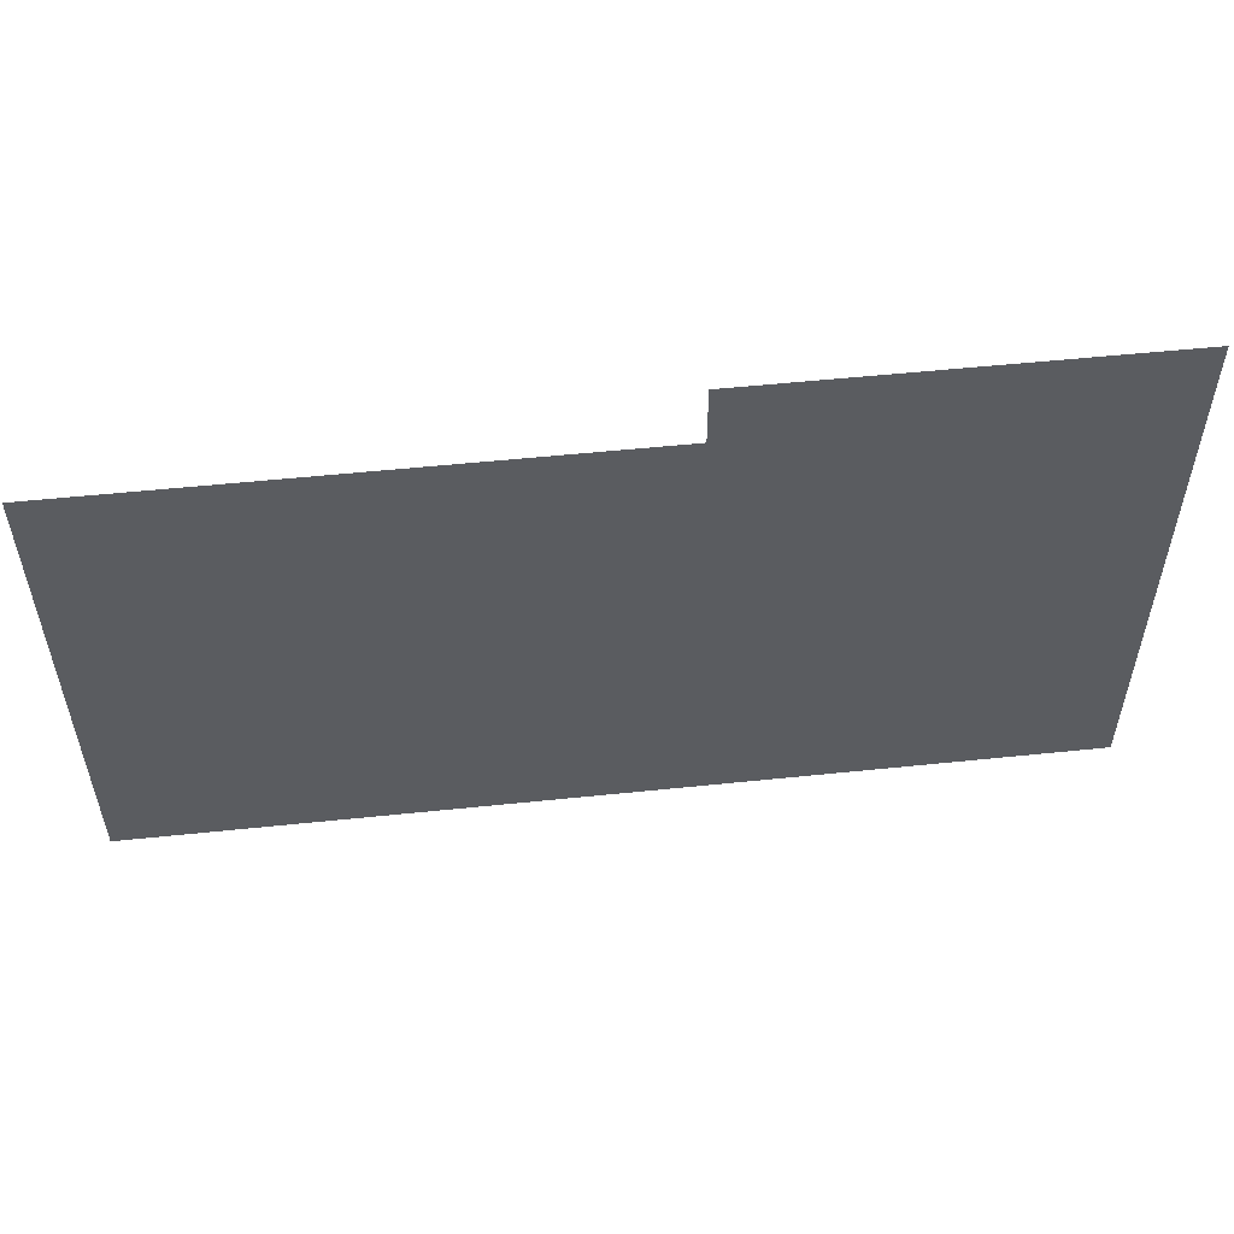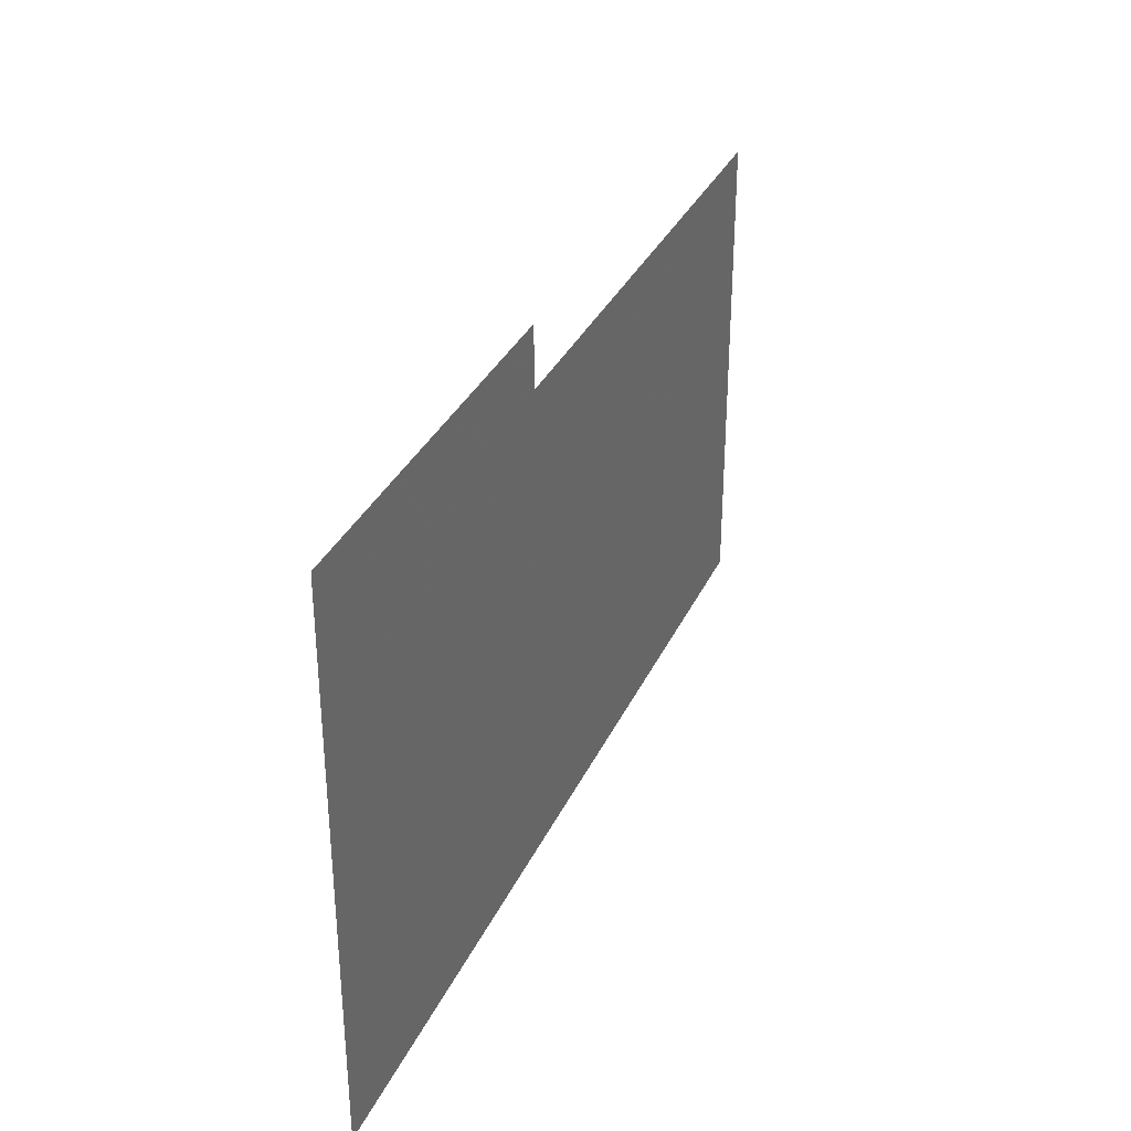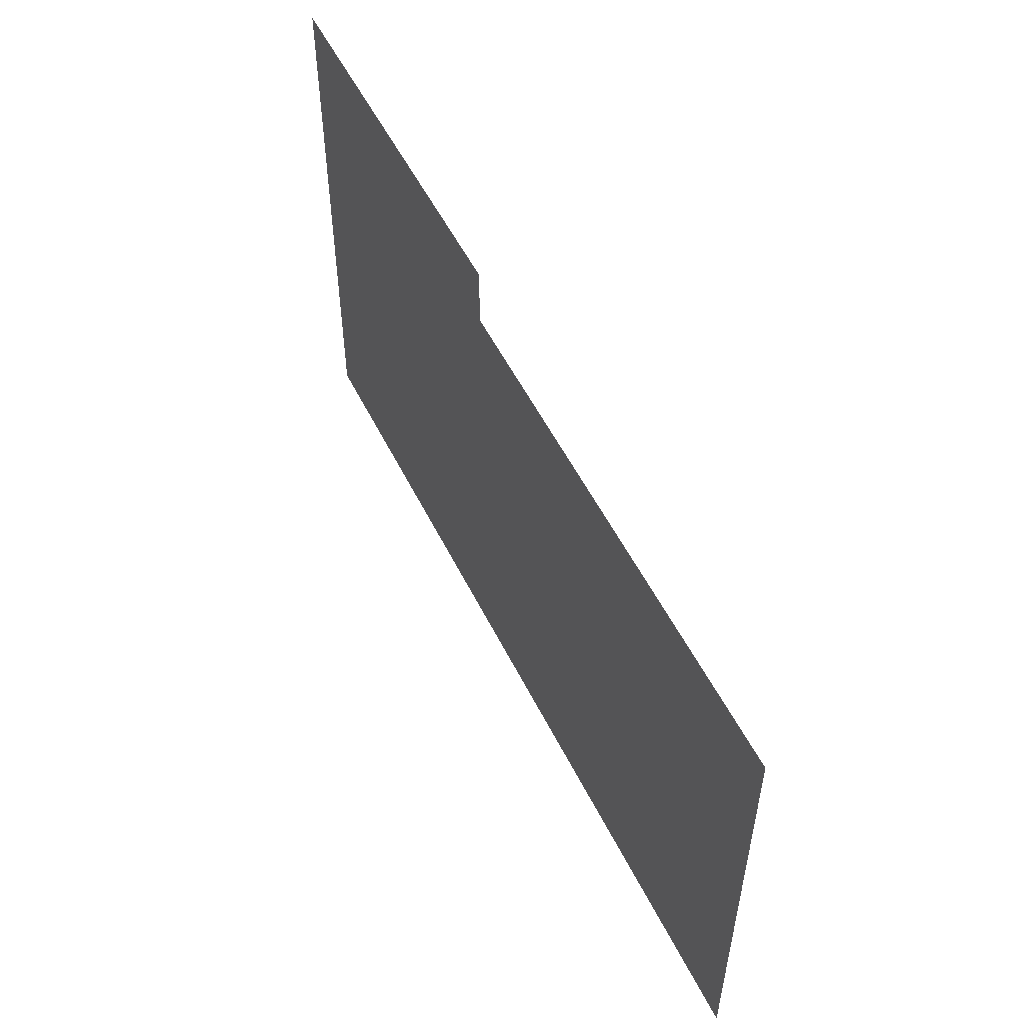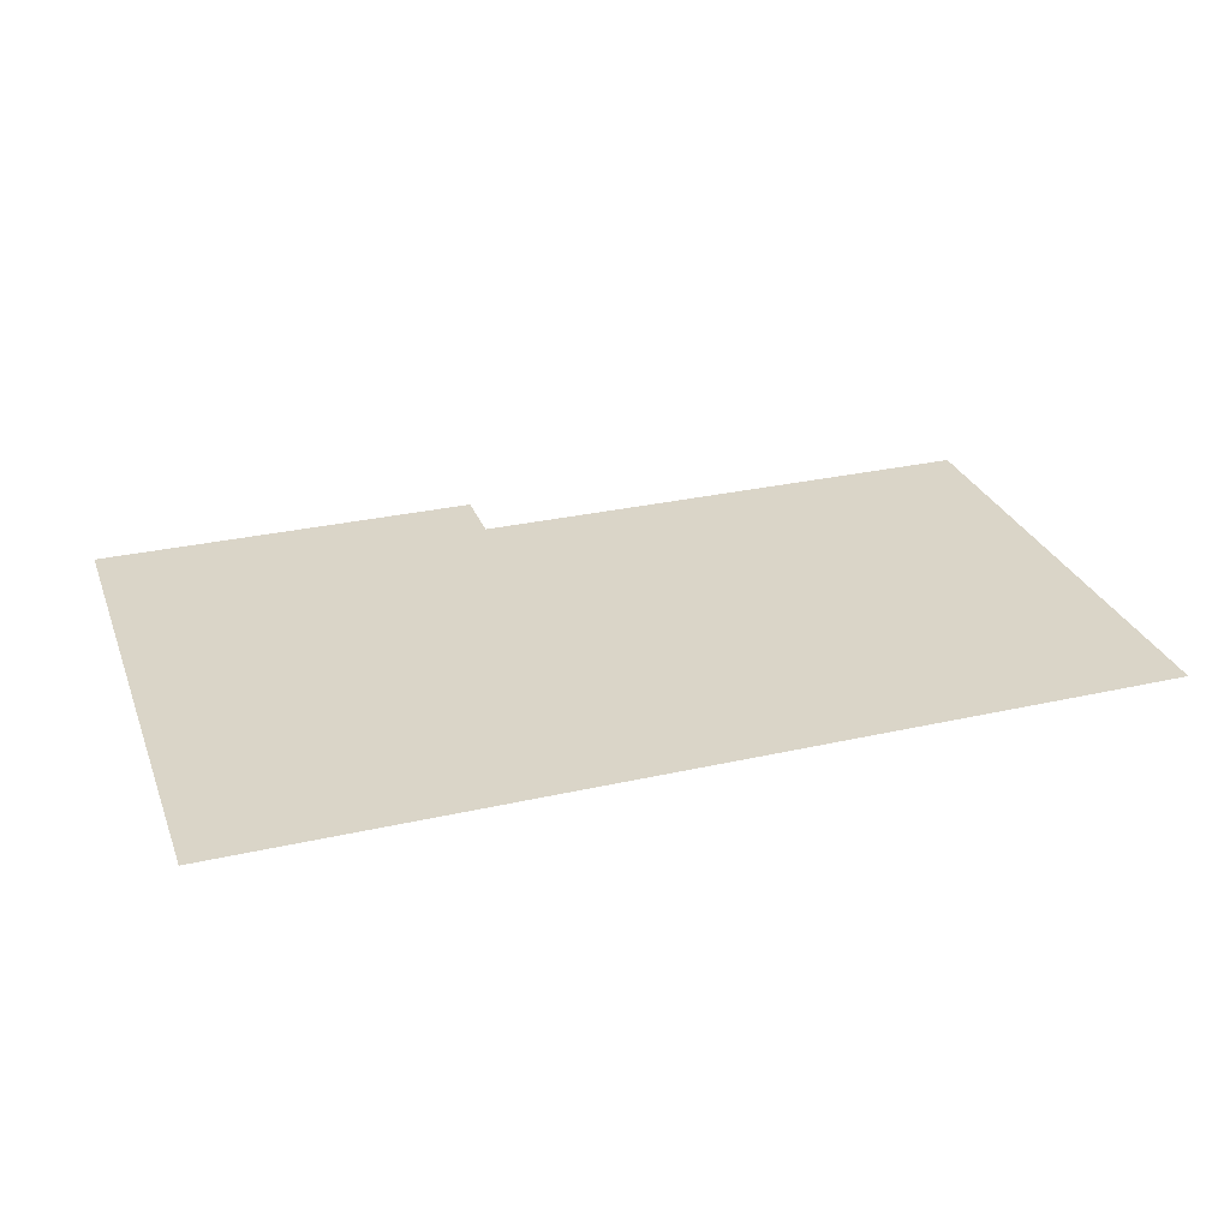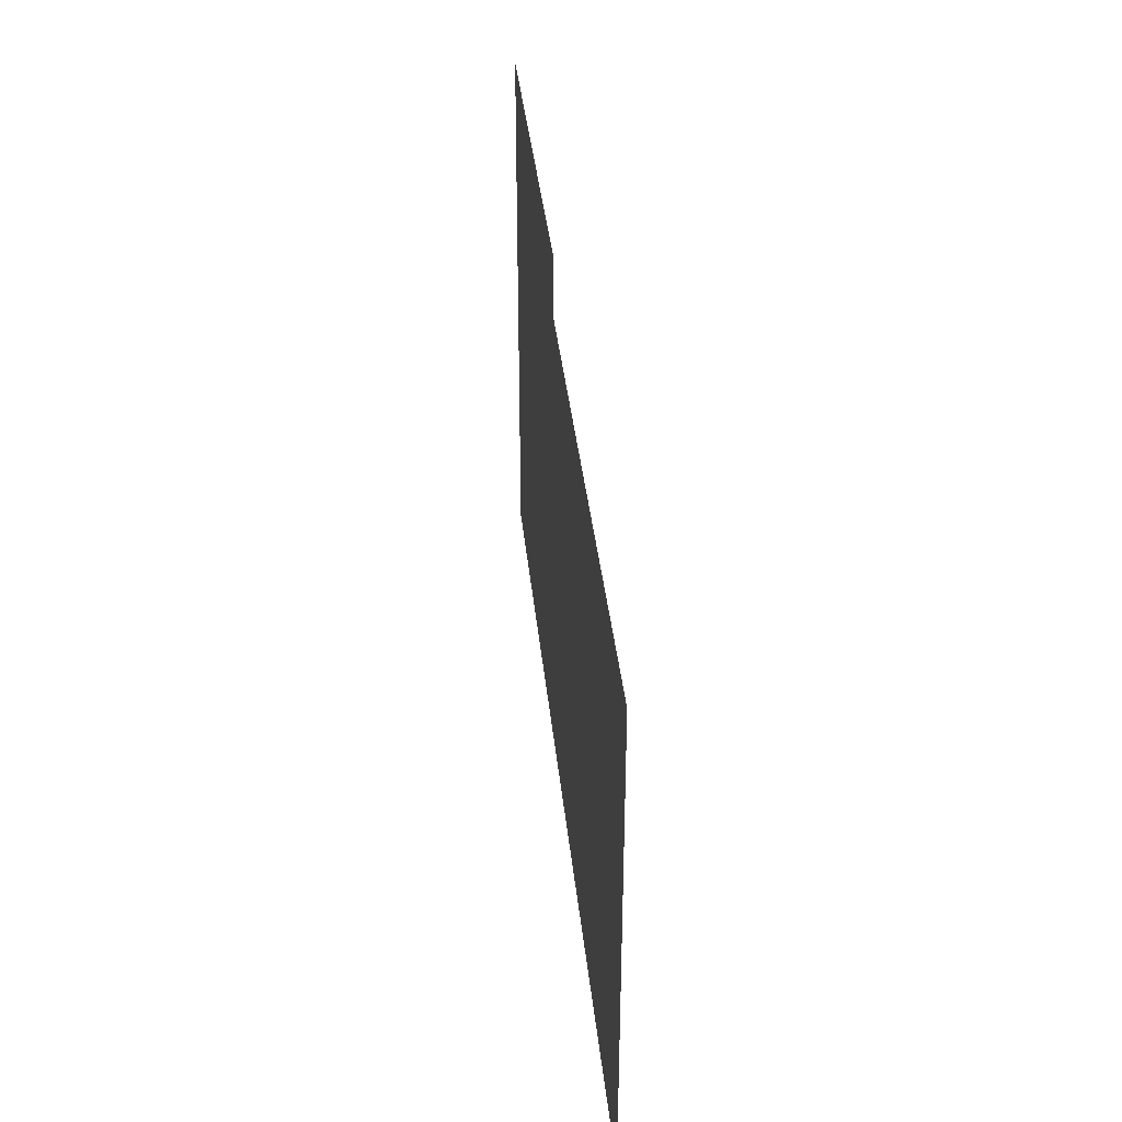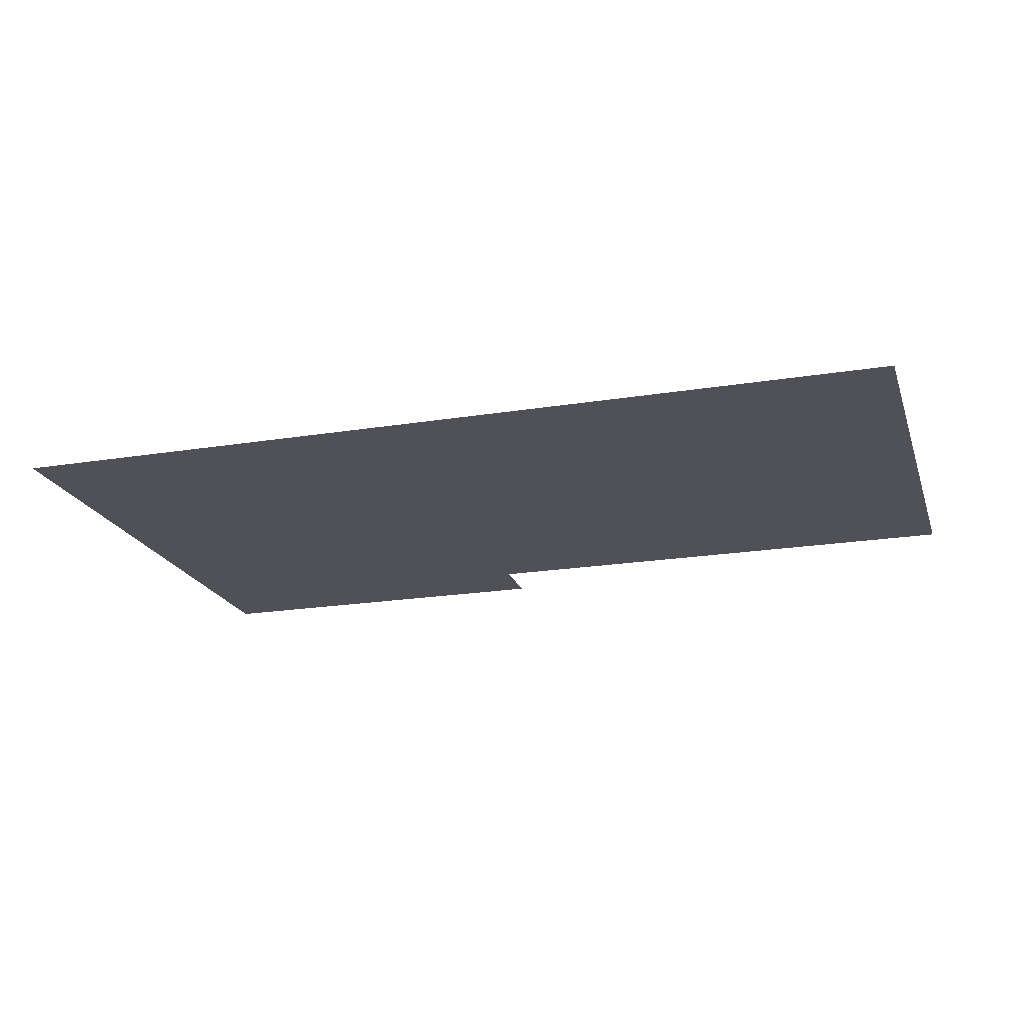
<metadata>
{"format":"obj","ext":"obj","renderer":"f3d","projection":"perspective","resolution":1024,"background":"white","views":[{"elev":54.3,"azim":173.7,"up":"+Y"},{"elev":33.5,"azim":-67.9,"up":"+Y"},{"elev":53.3,"azim":64.1,"up":"+Y"},{"elev":29.1,"azim":-18.7,"up":"+Z"},{"elev":36.8,"azim":84.3,"up":"+Y"},{"elev":-20.5,"azim":16.5,"up":"+Z"}]}
</metadata>
<code>
v 39.68 -23.86 0.05
v 39.68 13.55 0.05
v -0.44 13.55 0.05
v -30.2 -23.86 0.05
v -30.2 18.22 0.05
v -0.44 18.22 0.05
g Terrain_1658_2
f 1 3 2
f 1 4 3
f 4 5 3
f 3 5 6

</code>
